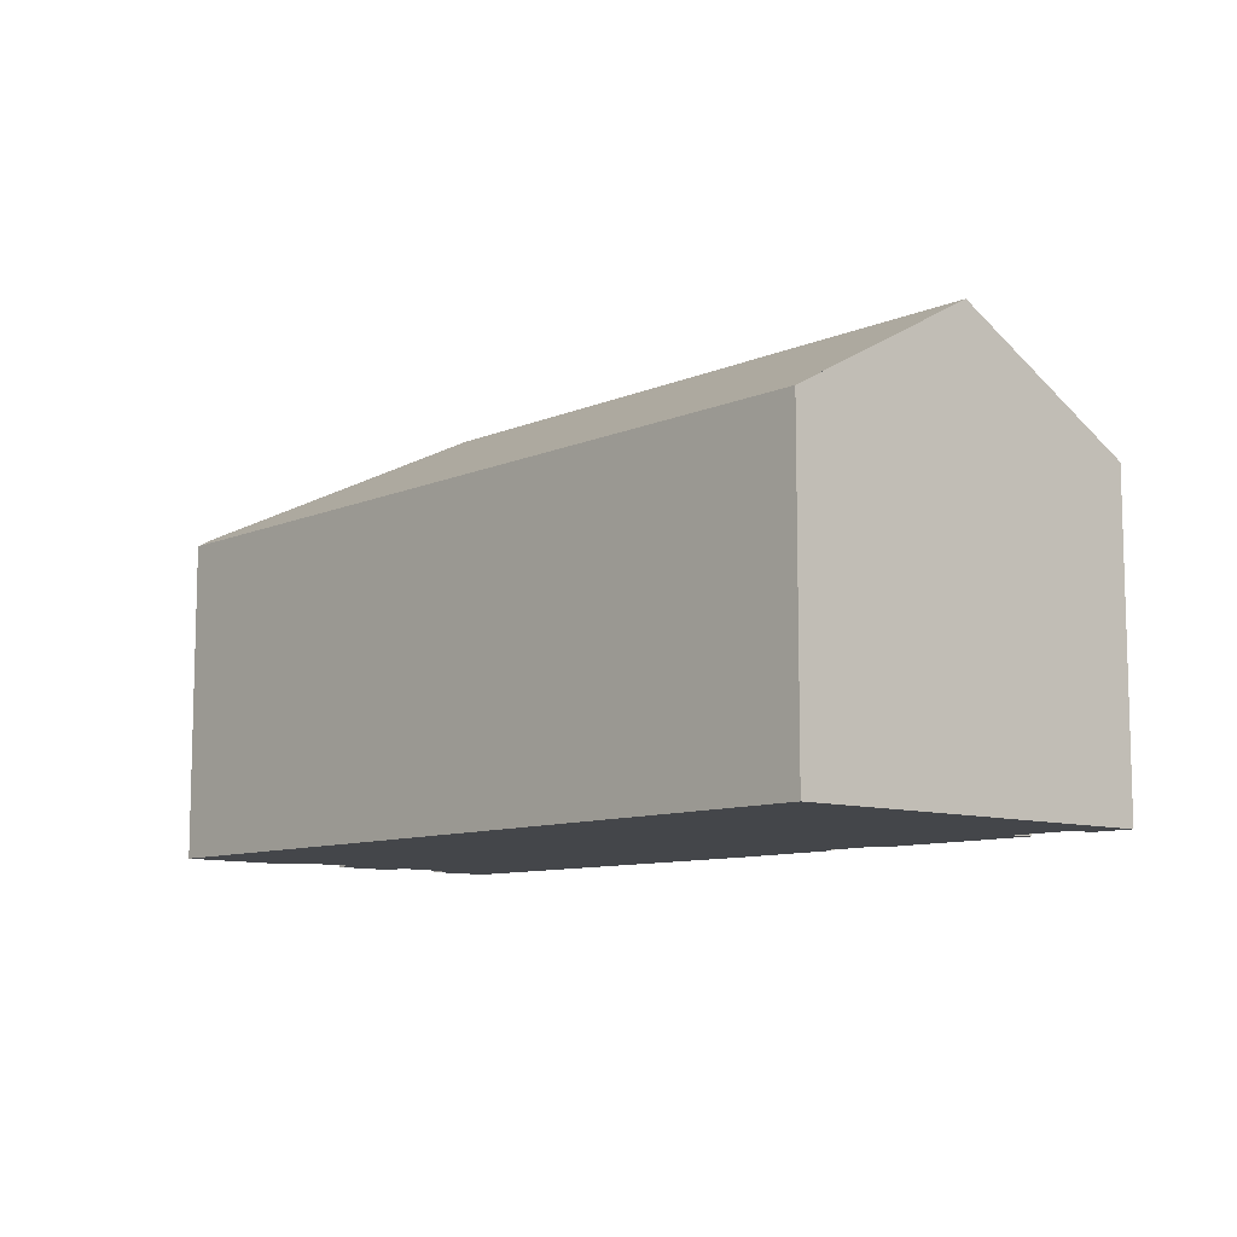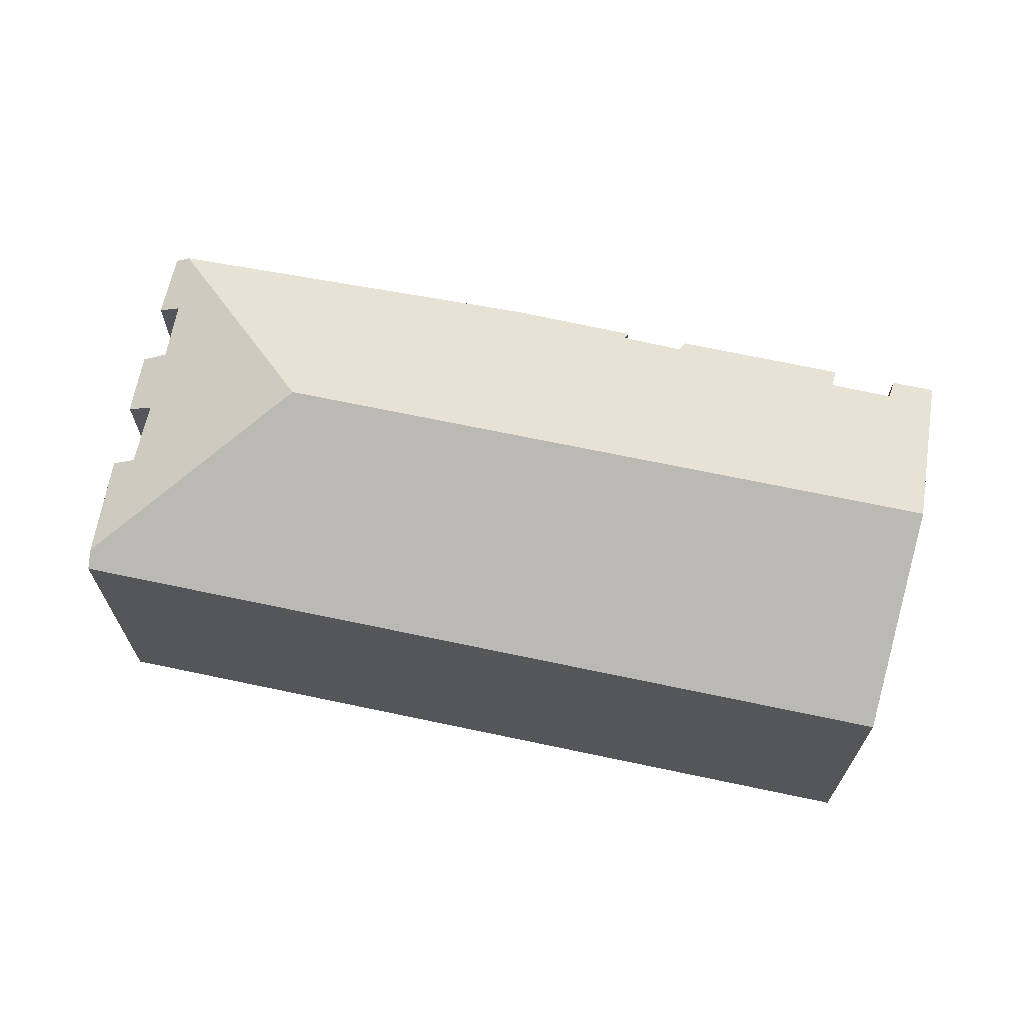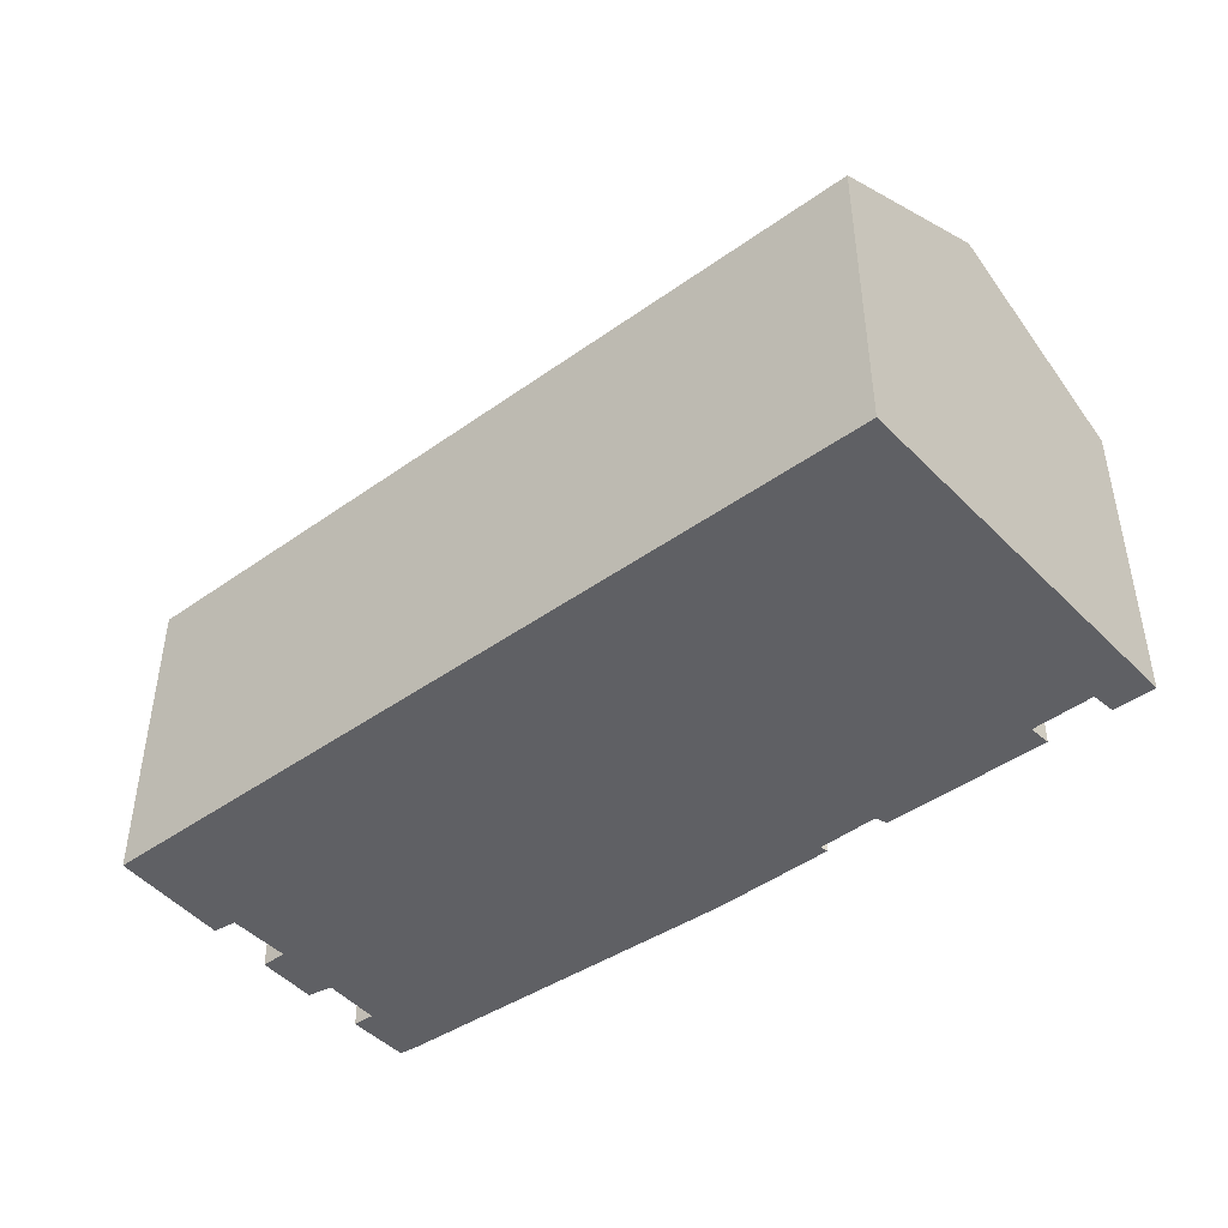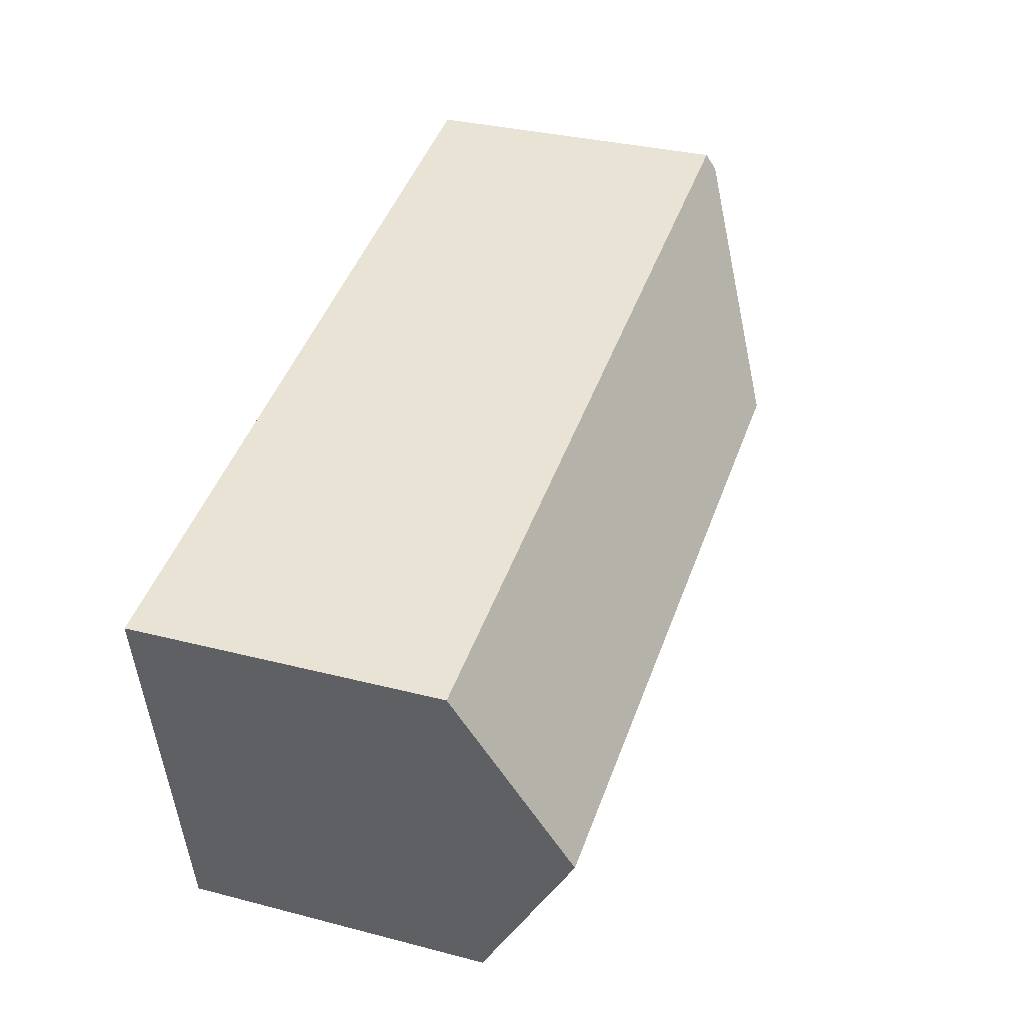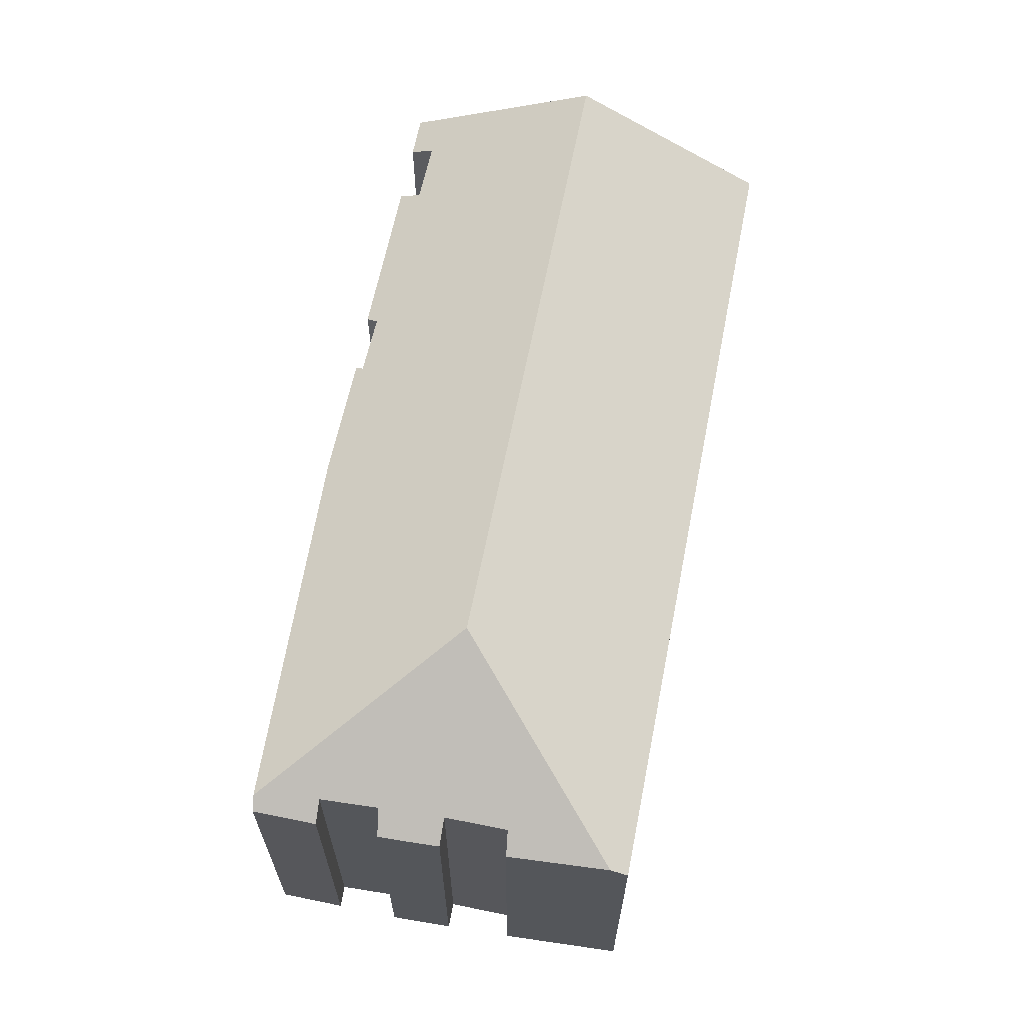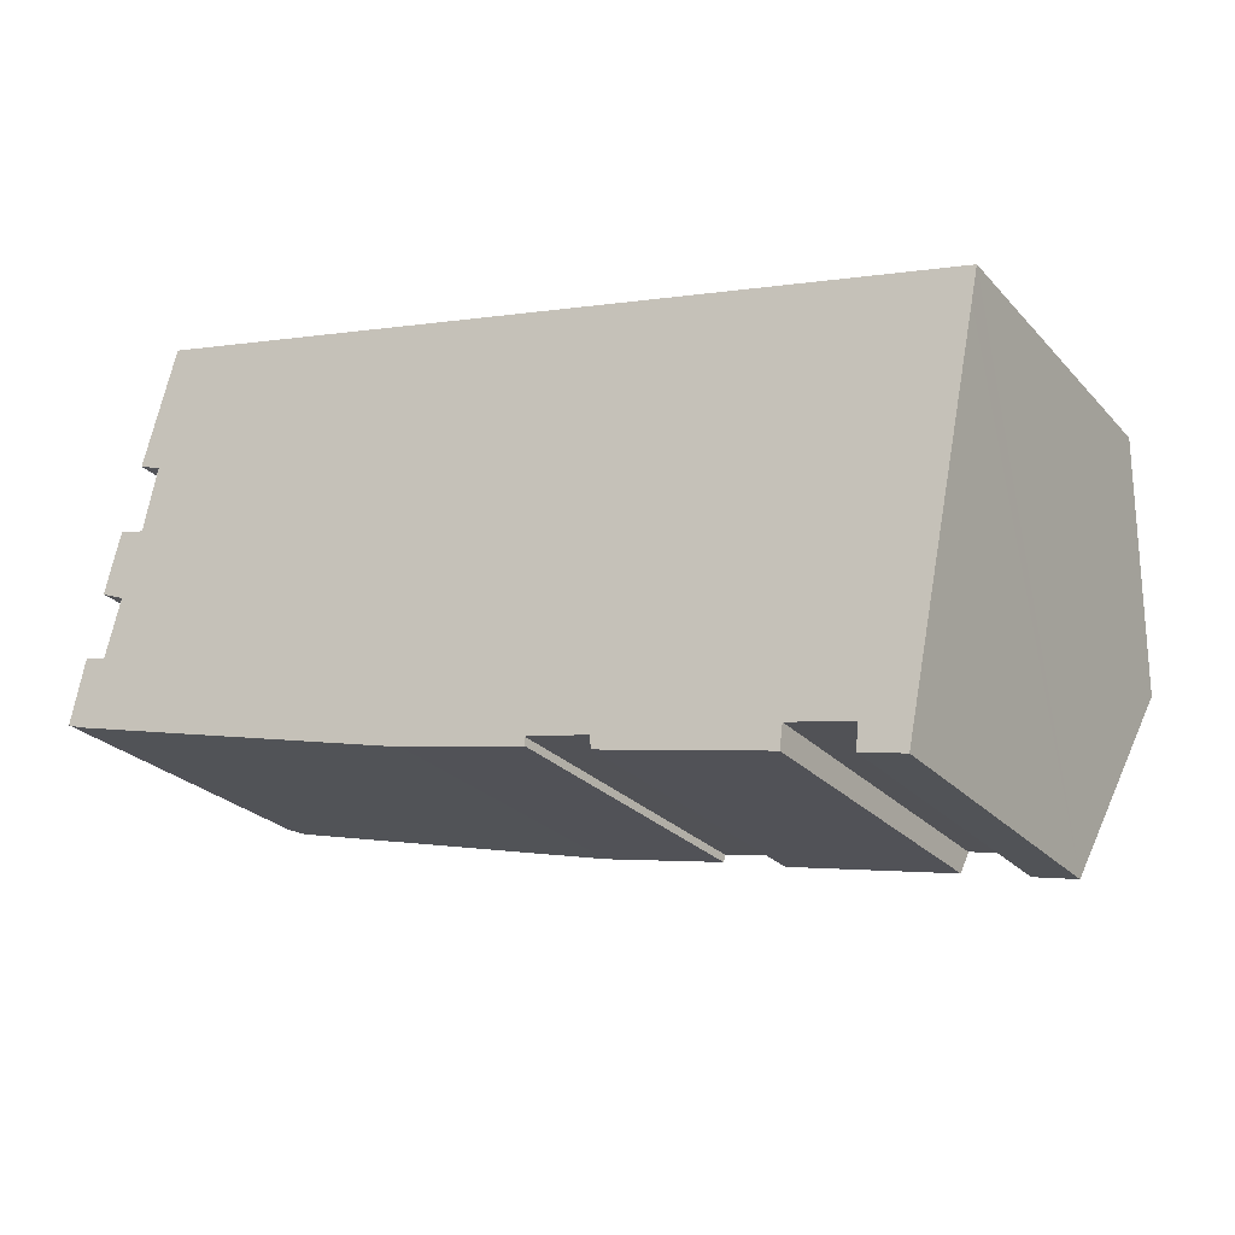
<metadata>
{"format":"obj","ext":"obj","renderer":"f3d","projection":"perspective","resolution":1024,"background":"white","views":[{"elev":-9.6,"azim":60.9,"up":"+Y"},{"elev":67.6,"azim":24.9,"up":"+Y"},{"elev":-45.0,"azim":52.5,"up":"+Y"},{"elev":32.4,"azim":109.9,"up":"+Z"},{"elev":64.2,"azim":-65.9,"up":"+Y"},{"elev":-25.4,"azim":31.8,"up":"+Z"}]}
</metadata>
<code>
v  6.644 12.37 3.881
v  0.462 9.462 -0.168
v  0.399 9.467 -0.145
v  11 9.235 -3.011
v  25.38 12.37 -0.414
v  14.57 9.399 -3.521
v  14.58 9.271 -3.765
v  16.34 9.429 -3.87
v  21.29 9.609 -4.665
v  21.2 9.252 -5.318
v  22.39 9.622 -4.895
v  23.09 9.629 -5.04
v  24.24 9.243 -6.031
v  23.4 9.245 -5.835
v  23.02 9.246 -5.746
v  16.4 9.237 -4.245
v  2.565 9.502 10.21
v  2.385 9.746 7.07
v  1.745 9.379 7.303
v  1.982 9.728 5.248
v  1.249 9.318 5.42
v  1.066 9.295 4.726
v  1.479 9.663 3.365
v  1.031 9.605 1.691
v  1.051 9.293 4.669
v  0.792 9.265 3.652
v  0 9.238 5.657e-16
v  0.405 9.253 1.855
v  2.706 9.22 10.71
v  6.372 9.22 9.866
v  8.988 9.22 9.266
v  11.89 9.22 8.6
v  20.79 9.22 6.561
v  23.44 9.22 5.953
v  24.82 9.22 5.637
v  26.53 9.22 5.245
v  26.35 9.722 4.343
v  1.745 -4.472e-16 7.303
v  2.706 -6.556e-16 10.71
v  2.565 -6.25e-16 10.21
v  23.09 3.086e-16 -5.04
v  23.02 3.518e-16 -5.746
v  16.34 2.37e-16 -3.87
v  16.4 2.599e-16 -4.245
v  0.405 -1.136e-16 1.855
v  0 0 0
v  1.479 -2.06e-16 3.365
v  1.031 -1.035e-16 1.691
v  0.792 -2.236e-16 3.652
v  1.051 -2.859e-16 4.669
v  1.249 -3.319e-16 5.42
v  1.066 -2.894e-16 4.726
v  2.385 -4.329e-16 7.07
v  1.982 -3.213e-16 5.248
v  6.372 -6.041e-16 9.866
v  8.988 -5.674e-16 9.266
v  11.89 -5.266e-16 8.6
v  20.79 -4.017e-16 6.561
v  23.44 -3.645e-16 5.953
v  24.82 -3.452e-16 5.637
v  26.53 -3.212e-16 5.245
v  26.35 -2.659e-16 4.343
v  24.24 3.693e-16 -6.031
v  25.38 2.535e-17 -0.414
v  21.29 2.856e-16 -4.665
v  21.2 3.256e-16 -5.318
v  14.57 2.156e-16 -3.521
v  14.58 2.305e-16 -3.765
v  23.4 3.573e-16 -5.835
v  22.39 2.997e-16 -4.895
v  11 1.844e-16 -3.011
v  0.462 1.029e-17 -0.168
v  0.399 8.879e-18 -0.145
g defaultobject
f 1 2 3
f 2 1 4
f 4 1 5
f 4 5 6
f 4 6 7
f 6 5 8
f 8 5 9
f 8 9 10
f 9 5 11
f 11 5 12
f 12 5 13
f 12 14 15
f 14 12 13
f 10 16 8
f 17 18 19
f 18 17 1
f 18 1 20
f 20 1 21
f 21 1 22
f 22 1 23
f 23 1 24
f 24 1 3
f 22 23 25
f 25 23 26
f 24 3 27
f 27 28 24
f 29 1 17
f 1 29 30
f 1 30 31
f 1 31 5
f 5 31 32
f 5 32 33
f 5 33 34
f 5 34 35
f 5 35 36
f 5 36 37
f 38 17 19
f 17 38 29
f 29 38 39
f 39 38 40
f 15 41 12
f 41 15 42
f 16 43 8
f 43 16 44
f 27 45 28
f 45 27 46
f 24 47 23
f 47 24 48
f 49 25 26
f 25 49 22
f 22 49 21
f 21 49 50
f 21 50 51
f 51 50 52
f 20 53 18
f 53 20 54
f 39 30 29
f 30 39 31
f 31 39 55
f 31 55 32
f 32 55 56
f 32 56 33
f 33 56 57
f 33 57 58
f 33 58 34
f 34 58 35
f 35 58 36
f 36 58 59
f 36 59 60
f 36 60 61
f 28 48 24
f 48 28 45
f 21 54 20
f 54 21 51
f 61 37 36
f 37 61 5
f 5 61 13
f 13 61 62
f 13 62 63
f 63 62 64
f 65 10 9
f 10 65 66
f 67 7 6
f 7 67 68
f 63 14 13
f 14 63 15
f 15 63 42
f 42 63 69
f 41 11 12
f 11 41 9
f 9 41 65
f 65 41 70
f 66 16 10
f 16 66 44
f 43 6 8
f 6 43 67
f 68 4 7
f 4 68 71
f 4 72 2
f 72 4 71
f 2 27 3
f 27 2 72
f 27 72 46
f 46 72 73
f 47 26 23
f 26 47 49
f 53 19 18
f 19 53 38
f 52 54 51
f 54 52 50
f 54 50 49
f 54 49 47
f 46 48 45
f 48 46 73
f 68 67 71
f 40 55 39
f 55 40 38
f 55 38 53
f 55 53 54
f 55 54 47
f 55 47 48
f 55 48 73
f 55 73 72
f 55 72 71
f 55 71 56
f 56 71 57
f 57 71 58
f 58 71 67
f 58 67 43
f 58 43 44
f 58 44 66
f 58 66 65
f 58 65 59
f 59 65 60
f 65 61 60
f 61 65 70
f 61 70 41
f 61 41 62
f 62 41 64
f 64 41 42
f 64 42 69
f 64 69 63

</code>
